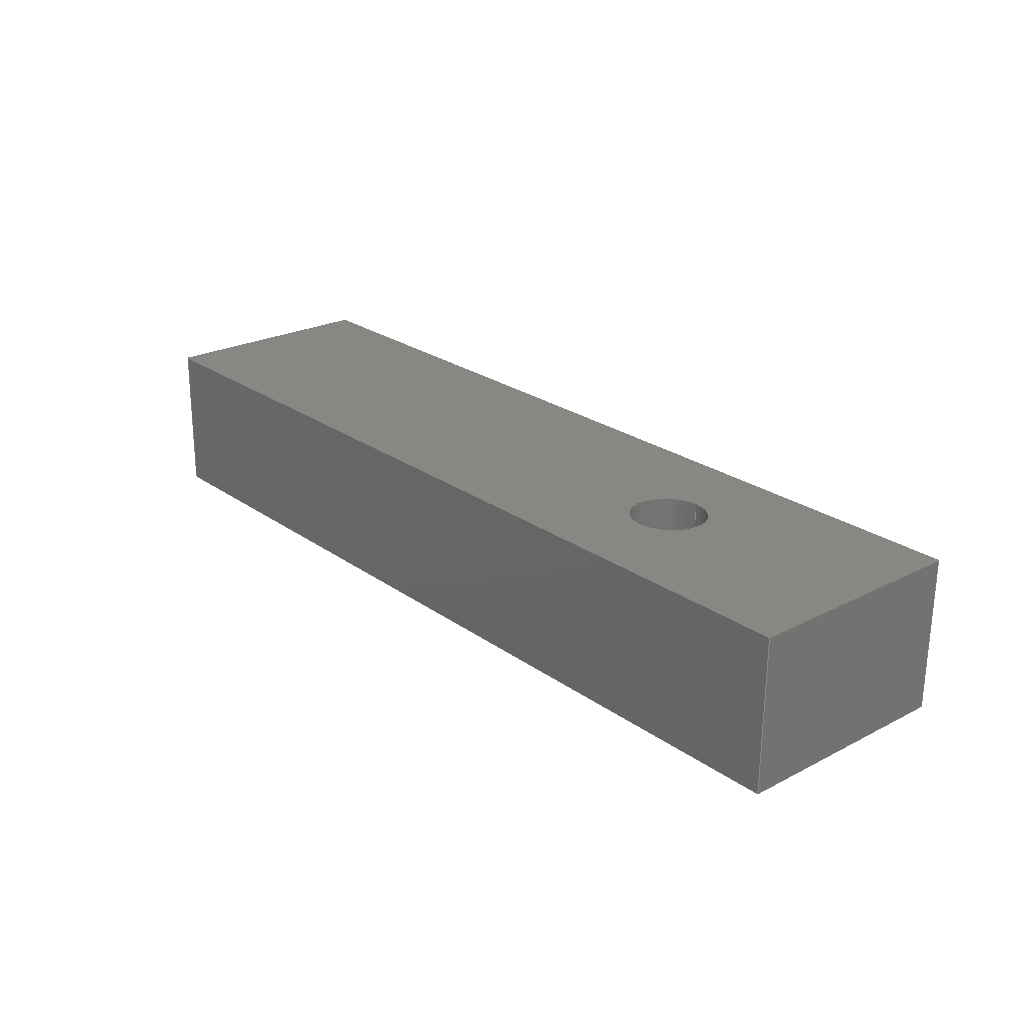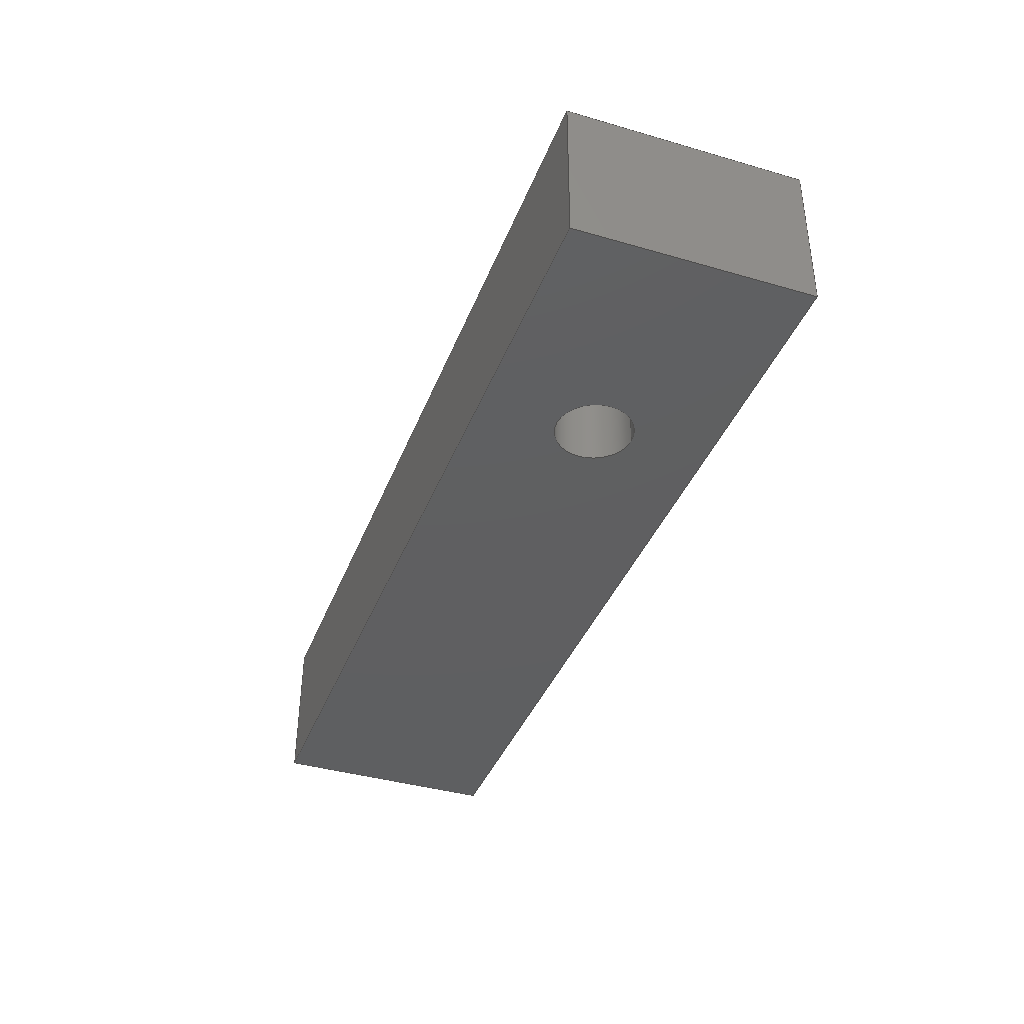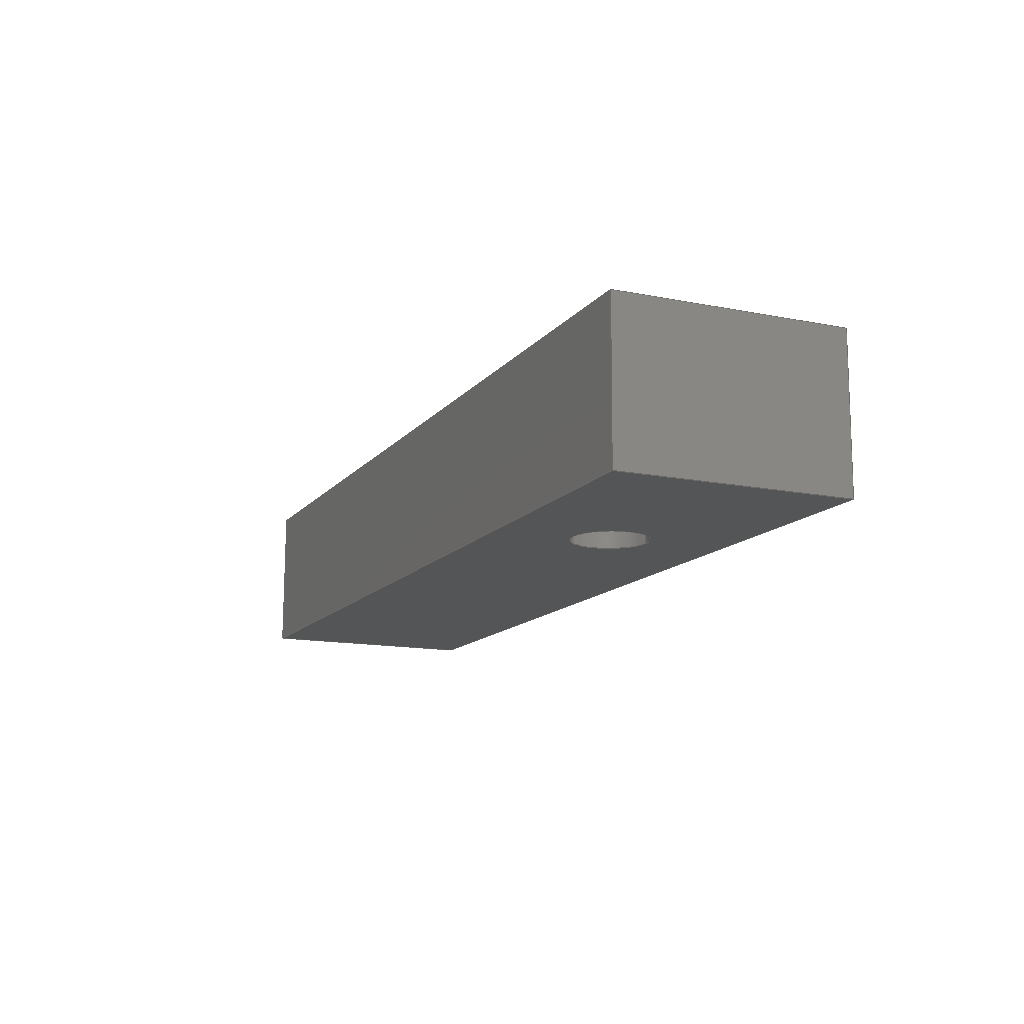
<metadata>
{"format":"step","ext":"stp","renderer":"f3d","projection":"perspective","resolution":1024,"background":"white","views":[{"elev":23.7,"azim":-130.8,"up":"+Z"},{"elev":-39.4,"azim":-109.9,"up":"+Z"},{"elev":-13.9,"azim":-113.8,"up":"+Z"}]}
</metadata>
<code>
ISO-10303-21;
DATA;
#1=CARTESIAN_POINT('',(-15,-7.5,1665));
#2=DIRECTION('',(0,-1,-1.11e-14));
#3=DIRECTION('',(0,1.11e-14,-1));
#4=AXIS2_PLACEMENT_3D('',#1,#2,#3);
#5=PLANE('',#4);
#6=CARTESIAN_POINT('',(-15,-7.5,1655));
#7=DIRECTION('',(0,0,1));
#8=VECTOR('',#7,1);
#9=LINE('',#6,#8);
#10=CARTESIAN_POINT('',(-15,-7.5,1655));
#11=VERTEX_POINT('',#10);
#12=CARTESIAN_POINT('',(-15,-7.5,1665));
#13=VERTEX_POINT('',#12);
#14=EDGE_CURVE('',#11,#13,#9,.T.);
#15=ORIENTED_EDGE('',*,*,#14,.F.);
#16=CARTESIAN_POINT('',(45,-7.5,1665));
#17=DIRECTION('',(-1,0,0));
#18=VECTOR('',#17,1);
#19=LINE('',#16,#18);
#20=CARTESIAN_POINT('',(45,-7.5,1665));
#21=VERTEX_POINT('',#20);
#22=EDGE_CURVE('',#21,#13,#19,.T.);
#23=ORIENTED_EDGE('',*,*,#22,.T.);
#24=CARTESIAN_POINT('',(45,-7.5,1655));
#25=DIRECTION('',(0,-1.11e-14,1));
#26=VECTOR('',#25,1);
#27=LINE('',#24,#26);
#28=CARTESIAN_POINT('',(45,-7.5,1655));
#29=VERTEX_POINT('',#28);
#30=EDGE_CURVE('',#29,#21,#27,.T.);
#31=ORIENTED_EDGE('',*,*,#30,.T.);
#32=CARTESIAN_POINT('',(45,-7.5,1655));
#33=DIRECTION('',(-1,0,0));
#34=VECTOR('',#33,1);
#35=LINE('',#32,#34);
#36=EDGE_CURVE('',#29,#11,#35,.T.);
#37=ORIENTED_EDGE('',*,*,#36,.F.);
#38=EDGE_LOOP('',(#37,#31,#23,#15));
#39=FACE_OUTER_BOUND('',#38,.T.);
#40=ADVANCED_FACE('',(#39),#5,.T.);
#41=COLOUR_RGB('',0.7529,0.7529,0.7529
);
#42=FILL_AREA_STYLE_COLOUR('',#41);
#43=FILL_AREA_STYLE('',(#42));
#44=SURFACE_STYLE_FILL_AREA(#43);
#45=SURFACE_SIDE_STYLE('',(#44));
#46=SURFACE_STYLE_USAGE(.BOTH.,#45);
#47=PRESENTATION_STYLE_ASSIGNMENT((#46));
#48=CARTESIAN_POINT('',(-15,-7.5,1655));
#49=DIRECTION('',(0,0,-1));
#50=DIRECTION('',(-1,0,0));
#51=AXIS2_PLACEMENT_3D('',#48,#49,#50);
#52=PLANE('',#51);
#53=CARTESIAN_POINT('',(-15,7.5,1655));
#54=DIRECTION('',(-1.184e-16,-1,0));
#55=VECTOR('',#54,1);
#56=LINE('',#53,#55);
#57=CARTESIAN_POINT('',(-15,7.5,1655));
#58=VERTEX_POINT('',#57);
#59=EDGE_CURVE('',#58,#11,#56,.T.);
#60=ORIENTED_EDGE('',*,*,#59,.F.);
#61=ORIENTED_EDGE('',*,*,#36,.T.);
#62=CARTESIAN_POINT('',(45,7.5,1655));
#63=DIRECTION('',(0,-1,0));
#64=VECTOR('',#63,1);
#65=LINE('',#62,#64);
#66=CARTESIAN_POINT('',(45,7.5,1655));
#67=VERTEX_POINT('',#66);
#68=EDGE_CURVE('',#67,#29,#65,.T.);
#69=ORIENTED_EDGE('',*,*,#68,.T.);
#70=CARTESIAN_POINT('',(45,7.5,1655));
#71=DIRECTION('',(-1,0,0));
#72=VECTOR('',#71,1);
#73=LINE('',#70,#72);
#74=EDGE_CURVE('',#67,#58,#73,.T.);
#75=ORIENTED_EDGE('',*,*,#74,.F.);
#76=EDGE_LOOP('',(#75,#69,#61,#60));
#77=FACE_OUTER_BOUND('',#76,.T.);
#78=CARTESIAN_POINT('',(1.006e-13,3.701e-14,1655
));
#79=DIRECTION('',(-1.762e-30,-1.48e-14,1));
#80=DIRECTION('',(-1,1.19e-16,0));
#81=AXIS2_PLACEMENT_3D('',#78,#79,#80);
#82=CIRCLE('',#81,2.488);
#83=CARTESIAN_POINT('',(1.006e-13,-2.488,1655));
#84=VERTEX_POINT('',#83);
#85=CARTESIAN_POINT('',(1.003e-13,2.488,1655));
#86=VERTEX_POINT('',#85);
#87=EDGE_CURVE('',#84,#86,#82,.T.);
#88=ORIENTED_EDGE('',*,*,#87,.T.);
#89=CARTESIAN_POINT('',(-2.488,3.73e-14,1655));
#90=VERTEX_POINT('',#89);
#91=EDGE_CURVE('',#90,#84,#82,.T.);
#92=ORIENTED_EDGE('',*,*,#91,.T.);
#93=EDGE_CURVE('',#86,#90,#82,.T.);
#94=ORIENTED_EDGE('',*,*,#93,.T.);
#95=EDGE_LOOP('',(#94,#92,#88));
#96=FACE_BOUND('',#95,.T.);
#97=ADVANCED_FACE('',(#77,#96),#52,.T.);
#98=COLOUR_RGB('',0.7529,0.7529,0.7529
);
#99=FILL_AREA_STYLE_COLOUR('',#98);
#100=FILL_AREA_STYLE('',(#99));
#101=SURFACE_STYLE_FILL_AREA(#100);
#102=SURFACE_SIDE_STYLE('',(#101));
#103=SURFACE_STYLE_USAGE(.BOTH.,#102);
#104=PRESENTATION_STYLE_ASSIGNMENT((#103));
#105=CARTESIAN_POINT('',(-15,7.5,1655));
#106=DIRECTION('',(0,1,1.258e-14));
#107=DIRECTION('',(0,-1.258e-14,1));
#108=AXIS2_PLACEMENT_3D('',#105,#106,#107);
#109=PLANE('',#108);
#110=CARTESIAN_POINT('',(-15,7.5,1665));
#111=DIRECTION('',(0,0,-1));
#112=VECTOR('',#111,1);
#113=LINE('',#110,#112);
#114=CARTESIAN_POINT('',(-15,7.5,1665));
#115=VERTEX_POINT('',#114);
#116=EDGE_CURVE('',#115,#58,#113,.T.);
#117=ORIENTED_EDGE('',*,*,#116,.F.);
#118=ORIENTED_EDGE('',*,*,#74,.T.);
#119=CARTESIAN_POINT('',(45,7.5,1665));
#120=DIRECTION('',(0,1.261e-14,-1));
#121=VECTOR('',#120,1);
#122=LINE('',#119,#121);
#123=CARTESIAN_POINT('',(45,7.5,1665));
#124=VERTEX_POINT('',#123);
#125=EDGE_CURVE('',#124,#67,#122,.T.);
#126=ORIENTED_EDGE('',*,*,#125,.T.);
#127=CARTESIAN_POINT('',(45,7.5,1665));
#128=DIRECTION('',(-1,0,0));
#129=VECTOR('',#128,1);
#130=LINE('',#127,#129);
#131=EDGE_CURVE('',#124,#115,#130,.T.);
#132=ORIENTED_EDGE('',*,*,#131,.F.);
#133=EDGE_LOOP('',(#132,#126,#118,#117));
#134=FACE_OUTER_BOUND('',#133,.T.);
#135=ADVANCED_FACE('',(#134),#109,.T.);
#136=COLOUR_RGB('',0.7529,0.7529,
0.7529);
#137=FILL_AREA_STYLE_COLOUR('',#136);
#138=FILL_AREA_STYLE('',(#137));
#139=SURFACE_STYLE_FILL_AREA(#138);
#140=SURFACE_SIDE_STYLE('',(#139));
#141=SURFACE_STYLE_USAGE(.BOTH.,#140);
#142=PRESENTATION_STYLE_ASSIGNMENT((#141));
#143=CARTESIAN_POINT('',(-15,7.5,1665));
#144=DIRECTION('',(0,-1.48e-14,1));
#145=DIRECTION('',(0,-1,-1.48e-14));
#146=AXIS2_PLACEMENT_3D('',#143,#144,#145);
#147=PLANE('',#146);
#148=CARTESIAN_POINT('',(-15,-7.5,1665));
#149=DIRECTION('',(1.184e-16,1,0));
#150=VECTOR('',#149,1);
#151=LINE('',#148,#150);
#152=EDGE_CURVE('',#13,#115,#151,.T.);
#153=ORIENTED_EDGE('',*,*,#152,.F.);
#154=ORIENTED_EDGE('',*,*,#131,.T.);
#155=CARTESIAN_POINT('',(45,-7.5,1665));
#156=DIRECTION('',(0,1,1.516e-14));
#157=VECTOR('',#156,1);
#158=LINE('',#155,#157);
#159=EDGE_CURVE('',#21,#124,#158,.T.);
#160=ORIENTED_EDGE('',*,*,#159,.T.);
#161=ORIENTED_EDGE('',*,*,#22,.F.);
#162=EDGE_LOOP('',(#161,#160,#154,#153));
#163=FACE_OUTER_BOUND('',#162,.T.);
#164=CARTESIAN_POINT('',(1.006e-13,-1.11e-13,
1665));
#165=DIRECTION('',(-1.372e-40,1.48e-14,-1));
#166=DIRECTION('',(1,9.269e-27,0));
#167=AXIS2_PLACEMENT_3D('',#164,#165,#166);
#168=CIRCLE('',#167,2.488);
#169=CARTESIAN_POINT('',(1.003e-13,2.488,1665));
#170=VERTEX_POINT('',#169);
#171=CARTESIAN_POINT('',(1.006e-13,-2.488,1665))
;
#172=VERTEX_POINT('',#171);
#173=EDGE_CURVE('',#170,#172,#168,.T.);
#174=ORIENTED_EDGE('',*,*,#173,.T.);
#175=EDGE_CURVE('',#172,#170,#168,.T.);
#176=ORIENTED_EDGE('',*,*,#175,.T.);
#177=EDGE_LOOP('',(#176,#174));
#178=FACE_BOUND('',#177,.T.);
#179=ADVANCED_FACE('',(#163,#178),#147,.T.);
#180=COLOUR_RGB('',0.7529,0.7529,
0.7529);
#181=FILL_AREA_STYLE_COLOUR('',#180);
#182=FILL_AREA_STYLE('',(#181));
#183=SURFACE_STYLE_FILL_AREA(#182);
#184=SURFACE_SIDE_STYLE('',(#183));
#185=SURFACE_STYLE_USAGE(.BOTH.,#184);
#186=PRESENTATION_STYLE_ASSIGNMENT((#185));
#187=CARTESIAN_POINT('',(-15,-7.5,1655));
#188=DIRECTION('',(1,-6.123e-17,0));
#189=DIRECTION('',(6.123e-17,1,0));
#190=AXIS2_PLACEMENT_3D('',#187,#188,#189);
#191=PLANE('',#190);
#192=ORIENTED_EDGE('',*,*,#59,.T.);
#193=ORIENTED_EDGE('',*,*,#116,.T.);
#194=ORIENTED_EDGE('',*,*,#152,.T.);
#195=ORIENTED_EDGE('',*,*,#14,.T.);
#196=EDGE_LOOP('',(#195,#194,#193,#192));
#197=FACE_OUTER_BOUND('',#196,.T.);
#198=ADVANCED_FACE('',(#197),#191,.F.);
#199=COLOUR_RGB('',0.7529,0.7529,
0.7529);
#200=FILL_AREA_STYLE_COLOUR('',#199);
#201=FILL_AREA_STYLE('',(#200));
#202=SURFACE_STYLE_FILL_AREA(#201);
#203=SURFACE_SIDE_STYLE('',(#202));
#204=SURFACE_STYLE_USAGE(.BOTH.,#203);
#205=PRESENTATION_STYLE_ASSIGNMENT((#204));
#206=CARTESIAN_POINT('',(45,-7.5,1655));
#207=DIRECTION('',(1,-6.123e-17,0));
#208=DIRECTION('',(6.123e-17,1,0));
#209=AXIS2_PLACEMENT_3D('',#206,#207,#208);
#210=PLANE('',#209);
#211=ORIENTED_EDGE('',*,*,#159,.F.);
#212=ORIENTED_EDGE('',*,*,#125,.F.);
#213=ORIENTED_EDGE('',*,*,#68,.F.);
#214=ORIENTED_EDGE('',*,*,#30,.F.);
#215=EDGE_LOOP('',(#214,#213,#212,#211));
#216=FACE_OUTER_BOUND('',#215,.T.);
#217=ADVANCED_FACE('',(#216),#210,.T.);
#218=COLOUR_RGB('',0.7529,0.7529,
0.7529);
#219=FILL_AREA_STYLE_COLOUR('',#218);
#220=FILL_AREA_STYLE('',(#219));
#221=SURFACE_STYLE_FILL_AREA(#220);
#222=SURFACE_SIDE_STYLE('',(#221));
#223=SURFACE_STYLE_USAGE(.BOTH.,#222);
#224=PRESENTATION_STYLE_ASSIGNMENT((#223));
#225=CARTESIAN_POINT('',(1.006e-13,8.164e-13,
1602));
#226=DIRECTION('',(0,1.48e-14,-1));
#227=DIRECTION('',(0,-1,-1.48e-14));
#228=AXIS2_PLACEMENT_3D('',#225,#226,#227);
#229=CYLINDRICAL_SURFACE('',#228,2.488);
#230=CARTESIAN_POINT('',(1.003e-13,2.488,
1602));
#231=DIRECTION('',(0,1.48e-14,-1));
#232=VECTOR('',#231,1);
#233=LINE('',#230,#232);
#234=EDGE_CURVE('',#170,#86,#233,.T.);
#235=ORIENTED_EDGE('',*,*,#234,.F.);
#236=ORIENTED_EDGE('',*,*,#93,.F.);
#237=ORIENTED_EDGE('',*,*,#91,.F.);
#238=CARTESIAN_POINT('',(1.006e-13,-2.488,
1602));
#239=DIRECTION('',(0,1.48e-14,-1));
#240=VECTOR('',#239,1);
#241=LINE('',#238,#240);
#242=EDGE_CURVE('',#172,#84,#241,.T.);
#243=ORIENTED_EDGE('',*,*,#242,.T.);
#244=ORIENTED_EDGE('',*,*,#175,.F.);
#245=EDGE_LOOP('',(#244,#243,#237,#236,#235));
#246=FACE_OUTER_BOUND('',#245,.T.);
#247=ADVANCED_FACE('',(#246),#229,.F.);
#248=COLOUR_RGB('',0.3961,0.9412,0.451
);
#249=FILL_AREA_STYLE_COLOUR('',#248);
#250=FILL_AREA_STYLE('',(#249));
#251=SURFACE_STYLE_FILL_AREA(#250);
#252=SURFACE_SIDE_STYLE('',(#251));
#253=SURFACE_STYLE_USAGE(.BOTH.,#252);
#254=PRESENTATION_STYLE_ASSIGNMENT((#253));
#255=CARTESIAN_POINT('',(1.006e-13,8.164e-13,
1602));
#256=DIRECTION('',(0,1.48e-14,-1));
#257=DIRECTION('',(0,-1,-1.48e-14));
#258=AXIS2_PLACEMENT_3D('',#255,#256,#257);
#259=CYLINDRICAL_SURFACE('',#258,2.488);
#260=ORIENTED_EDGE('',*,*,#87,.F.);
#261=ORIENTED_EDGE('',*,*,#234,.T.);
#262=ORIENTED_EDGE('',*,*,#173,.F.);
#263=ORIENTED_EDGE('',*,*,#242,.F.);
#264=EDGE_LOOP('',(#263,#262,#261,#260));
#265=FACE_OUTER_BOUND('',#264,.T.);
#266=ADVANCED_FACE('',(#265),#259,.F.);
#267=COLOUR_RGB('',0.3961,0.9412,0.451
);
#268=FILL_AREA_STYLE_COLOUR('',#267);
#269=FILL_AREA_STYLE('',(#268));
#270=SURFACE_STYLE_FILL_AREA(#269);
#271=SURFACE_SIDE_STYLE('',(#270));
#272=SURFACE_STYLE_USAGE(.BOTH.,#271);
#273=PRESENTATION_STYLE_ASSIGNMENT((#272));
#274=CLOSED_SHELL('',(#40,#97,#135,#179,#198,#217,#247,#266));
#275=MANIFOLD_SOLID_BREP('',#274);
#276=CARTESIAN_POINT('',(0,0,0));
#277=DIRECTION('',(0,0,1));
#278=DIRECTION('',(1,0,0));
#279=AXIS2_PLACEMENT_3D('',#276,#277,#278);
#280=APPLICATION_CONTEXT(' ');
#281=APPLICATION_PROTOCOL_DEFINITION(' ','automotive_design',1998,#280
);
#282=PRODUCT_CONTEXT('',#280,'mechanical');
#283=PRODUCT_DEFINITION_CONTEXT('part definition',#280,'design');
#284=PRODUCT('291_TEMPERATURE_PAD.PRT','291_TEMPERATURE_PAD.PRT','',(
#282));
#285=PRODUCT_RELATED_PRODUCT_CATEGORY('part',' ',(#284));
#286=PRODUCT_DEFINITION_FORMATION_WITH_SPECIFIED_SOURCE('','',#284,
.BOUGHT.);
#287=PRODUCT_DEFINITION('',' ',#286,#283);
#288=PRODUCT_DEFINITION_SHAPE('','',#287);
#289=DIMENSIONAL_EXPONENTS(1,0,0,0,0,0,0);
#290=DIMENSIONAL_EXPONENTS(0,0,0,0,0,0,0);
#291=DIMENSIONAL_EXPONENTS(0,0,0,0,0,0,0);
#292=(LENGTH_UNIT() NAMED_UNIT(*) SI_UNIT(.MILLI.,.METRE.));
#293=(NAMED_UNIT(*) PLANE_ANGLE_UNIT() SI_UNIT($,.RADIAN.));
#294=(NAMED_UNIT(*) SI_UNIT($,.STERADIAN.) SOLID_ANGLE_UNIT());
#295=(GEOMETRIC_REPRESENTATION_CONTEXT(3) 
GLOBAL_UNCERTAINTY_ASSIGNED_CONTEXT((#296)) 
GLOBAL_UNIT_ASSIGNED_CONTEXT((#292,#293,#294)) REPRESENTATION_CONTEXT
('',''));
#296=UNCERTAINTY_MEASURE_WITH_UNIT(LENGTH_MEASURE(0.0063),#292,
'distance_accuracy_value','maximum gap value');
#297=ADVANCED_BREP_SHAPE_REPRESENTATION('',(#279,#275),#295);
#298=SHAPE_DEFINITION_REPRESENTATION(#288,#297);
#299=COLOUR_RGB('',0.6,0.6,
0.6);
#300=FILL_AREA_STYLE_COLOUR('',#299);
#301=FILL_AREA_STYLE('',(#300));
#302=SURFACE_STYLE_FILL_AREA(#301);
#303=SURFACE_SIDE_STYLE('',(#302));
#304=SURFACE_STYLE_USAGE(.BOTH.,#303);
#305=PRESENTATION_STYLE_ASSIGNMENT((#304));
#306=STYLED_ITEM('',(#305),#275);
#307=OVER_RIDING_STYLED_ITEM('',(#47),#40,#306);
#308=OVER_RIDING_STYLED_ITEM('',(#104),#97,#306);
#309=OVER_RIDING_STYLED_ITEM('',(#142),#135,#306);
#310=OVER_RIDING_STYLED_ITEM('',(#186),#179,#306);
#311=OVER_RIDING_STYLED_ITEM('',(#205),#198,#306);
#312=OVER_RIDING_STYLED_ITEM('',(#224),#217,#306);
#313=OVER_RIDING_STYLED_ITEM('',(#254),#247,#306);
#314=OVER_RIDING_STYLED_ITEM('',(#273),#266,#306);
#315=DRAUGHTING_MODEL('',(#306,#307,#308,#309,#310,#311,#312,
#313,#314),#295);
#316=CARTESIAN_POINT('',(-1.931e+04,3.28e-12,
-193.1));
#317=DIRECTION('',(-0.01,-5.552e-21,
0.9999));
#318=DIRECTION('',(0.9999,-4.543e-18,
0.01));
#319=AXIS2_PLACEMENT_3D('',#316,#317,#318);
#320=ITEM_DEFINED_TRANSFORMATION('291_TEMPERATURE_PAD.PRT','',#279,
#319);
#321=APPLICATION_CONTEXT(' ');
#322=APPLICATION_PROTOCOL_DEFINITION(' ','automotive_design',1998,#321
);
#323=PRODUCT_CONTEXT('',#321,'mechanical');
#324=PRODUCT_DEFINITION_CONTEXT('part definition',#321,'design');
#325=PRODUCT('291_TEMPERATURE_PAD.PRT','291_TEMPERATURE_PAD.PRT','',(
#323));
#326=PRODUCT_RELATED_PRODUCT_CATEGORY('part',' ',(#325));
#327=PRODUCT_DEFINITION_FORMATION_WITH_SPECIFIED_SOURCE('','',#325,
.BOUGHT.);
#328=PRODUCT_DEFINITION('',' ',#327,#324);
#329=PRODUCT_DEFINITION_SHAPE('','',#328);
#330=DIMENSIONAL_EXPONENTS(1,0,0,0,0,0,0);
#331=DIMENSIONAL_EXPONENTS(0,0,0,0,0,0,0);
#332=DIMENSIONAL_EXPONENTS(0,0,0,0,0,0,0);
#333=(LENGTH_UNIT() NAMED_UNIT(*) SI_UNIT(.MILLI.,.METRE.));
#334=(NAMED_UNIT(*) PLANE_ANGLE_UNIT() SI_UNIT($,.RADIAN.));
#335=(NAMED_UNIT(*) SI_UNIT($,.STERADIAN.) SOLID_ANGLE_UNIT());
#336=(GEOMETRIC_REPRESENTATION_CONTEXT(3) 
GLOBAL_UNCERTAINTY_ASSIGNED_CONTEXT((#337)) 
GLOBAL_UNIT_ASSIGNED_CONTEXT((#333,#334,#335)) REPRESENTATION_CONTEXT
('',''));
#337=UNCERTAINTY_MEASURE_WITH_UNIT(LENGTH_MEASURE(0.0063),#333,
'distance_accuracy_value','maximum gap value');
#338=SHAPE_REPRESENTATION('',(#279,#319),#336);
#339=SHAPE_DEFINITION_REPRESENTATION(#329,#338);
#340=(REPRESENTATION_RELATIONSHIP('','',#297,#338) 
REPRESENTATION_RELATIONSHIP_WITH_TRANSFORMATION(#320) 
SHAPE_REPRESENTATION_RELATIONSHIP());
#341=NEXT_ASSEMBLY_USAGE_OCCURRENCE('1','','291_TEMPERATURE_PAD.PRT',
#328,#287,'');
#342=PRODUCT_DEFINITION_SHAPE('','',#341);
#343=CONTEXT_DEPENDENT_SHAPE_REPRESENTATION(#340,#342);
ENDSEC;
END-ISO-10303-21;

</code>
